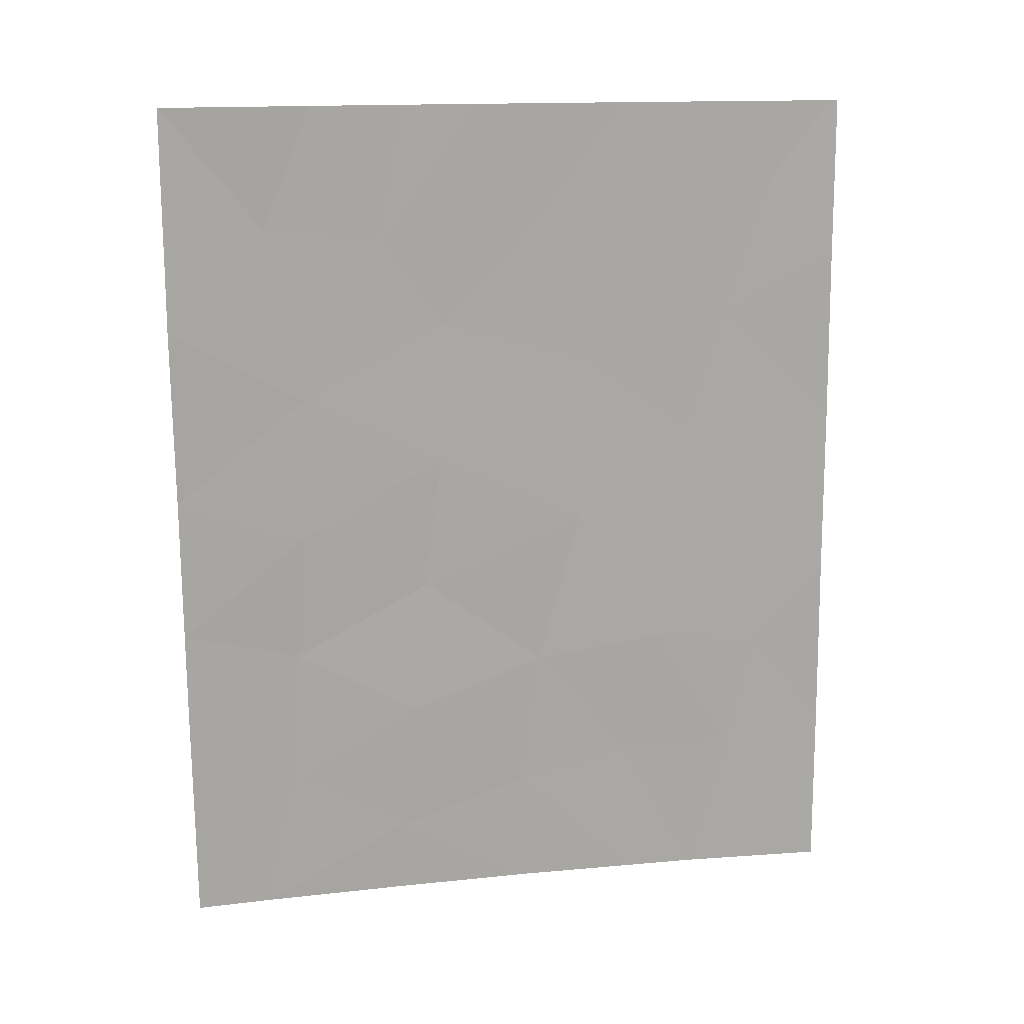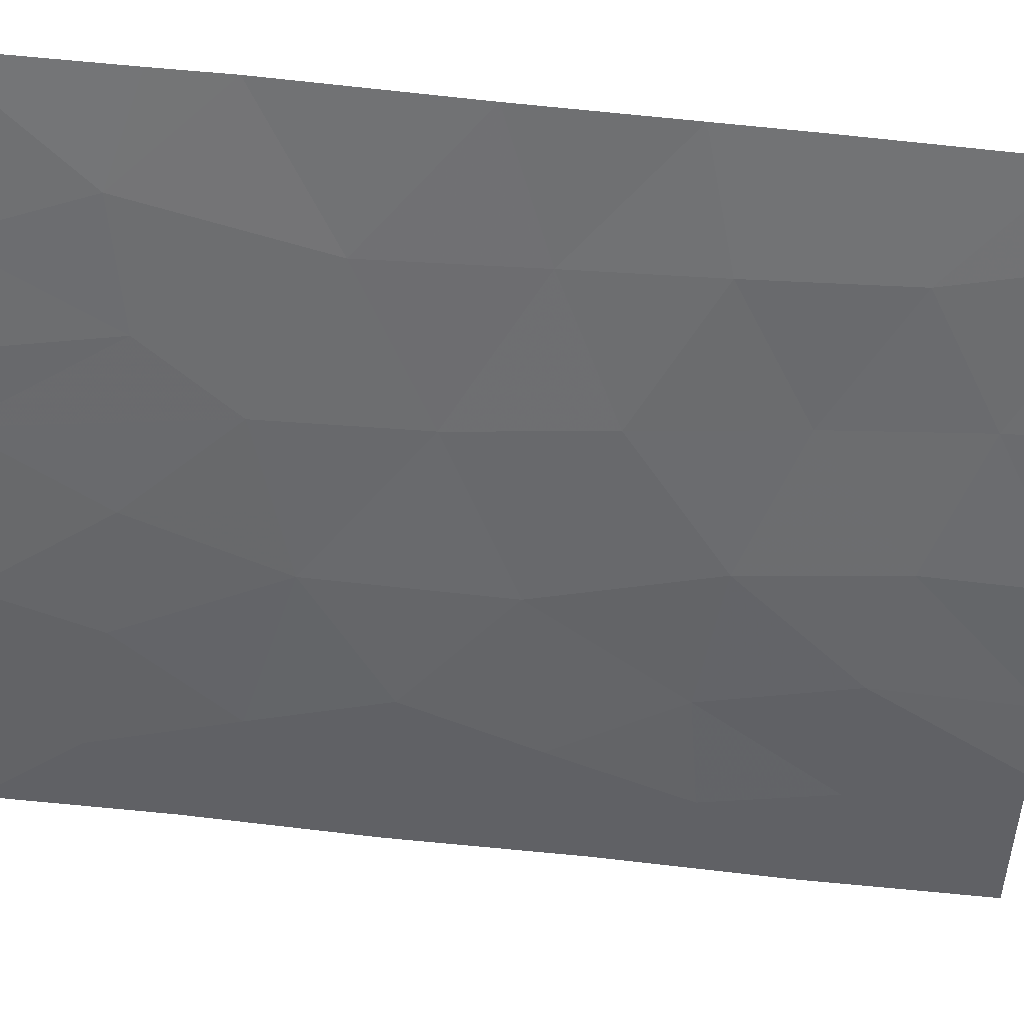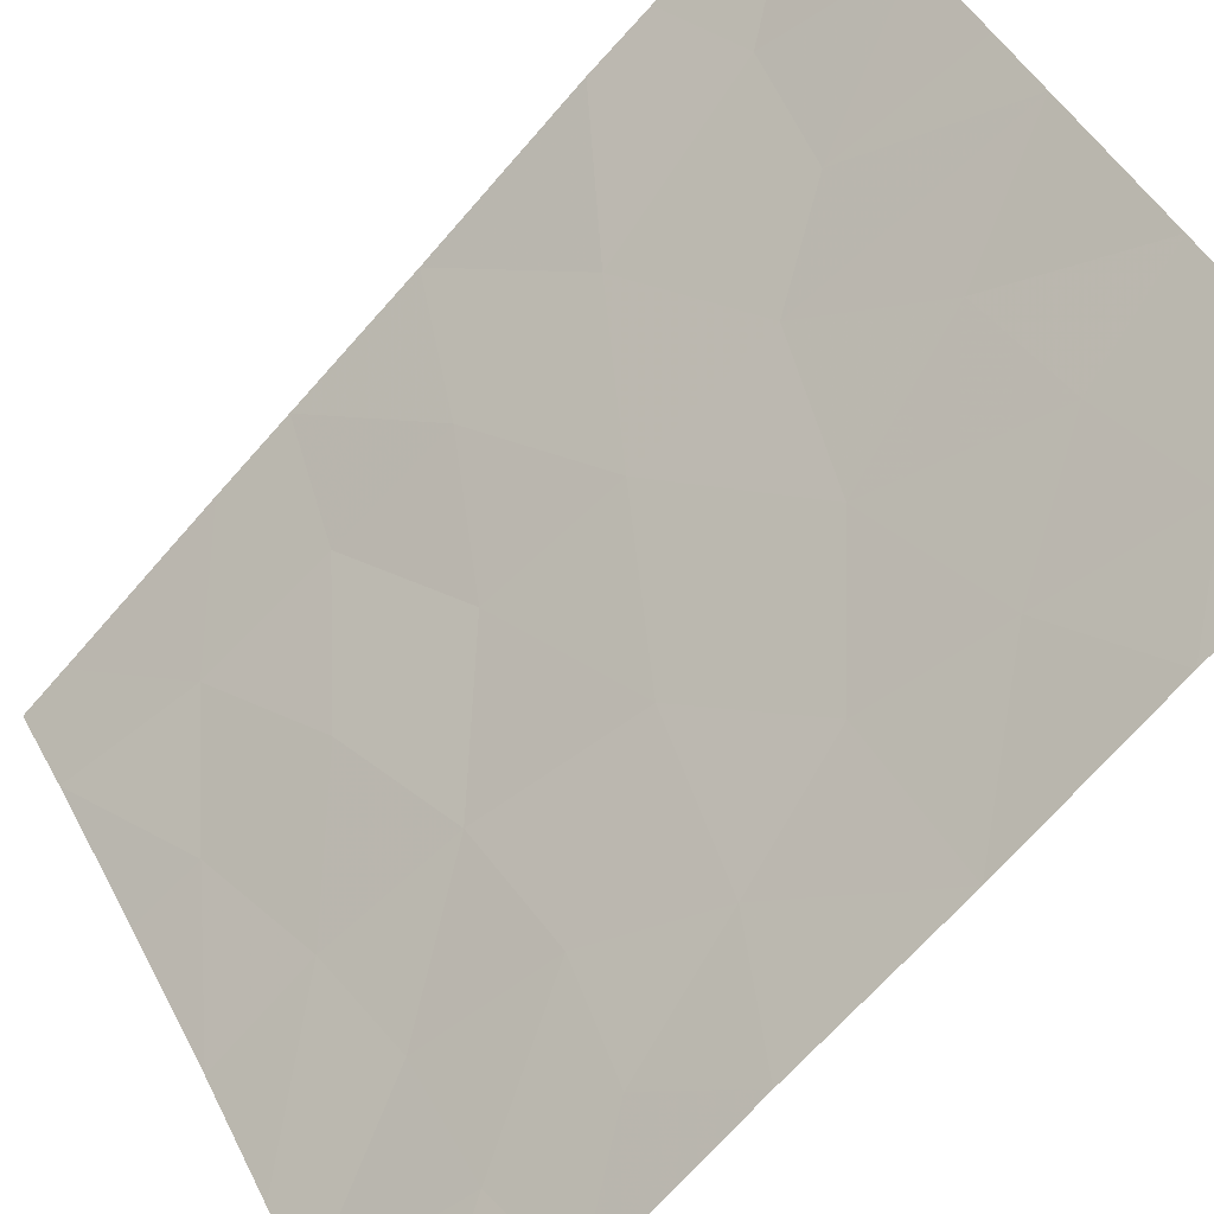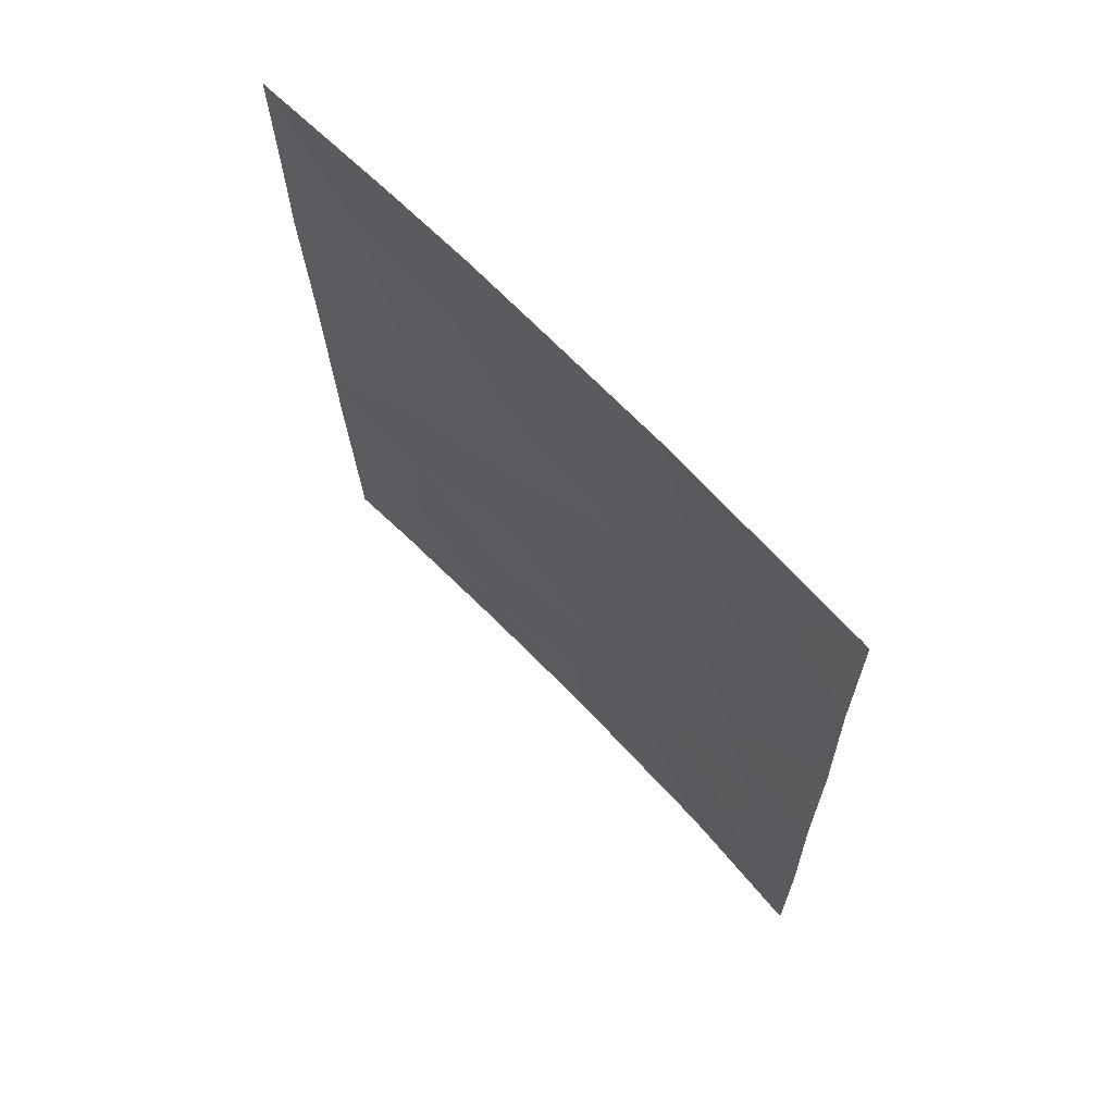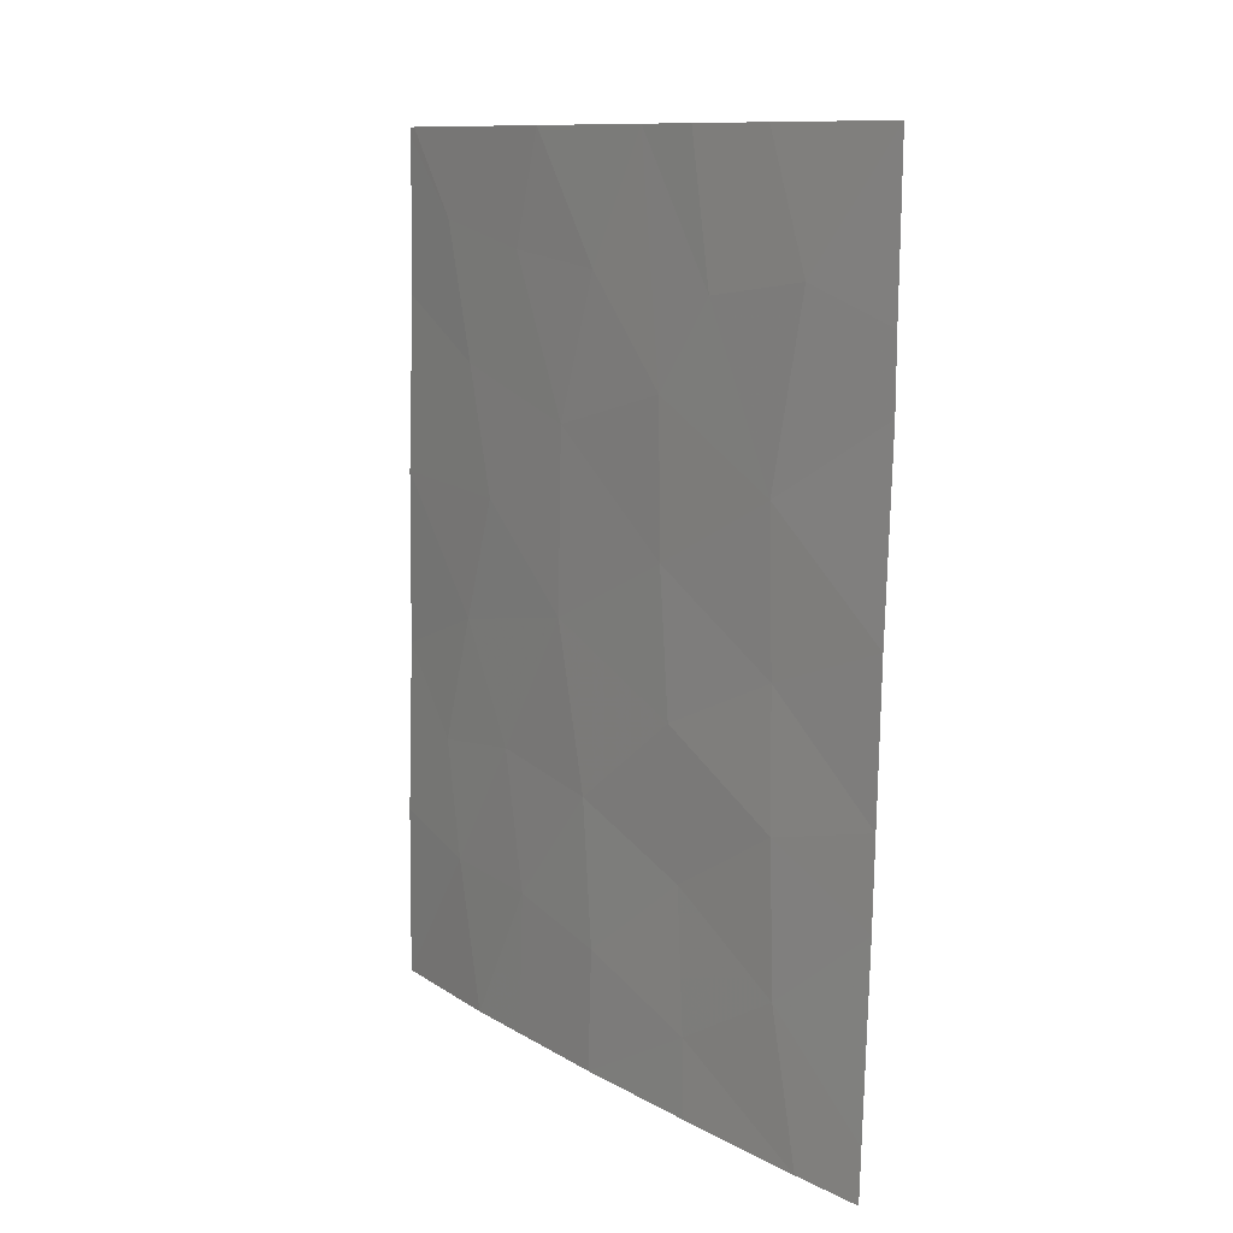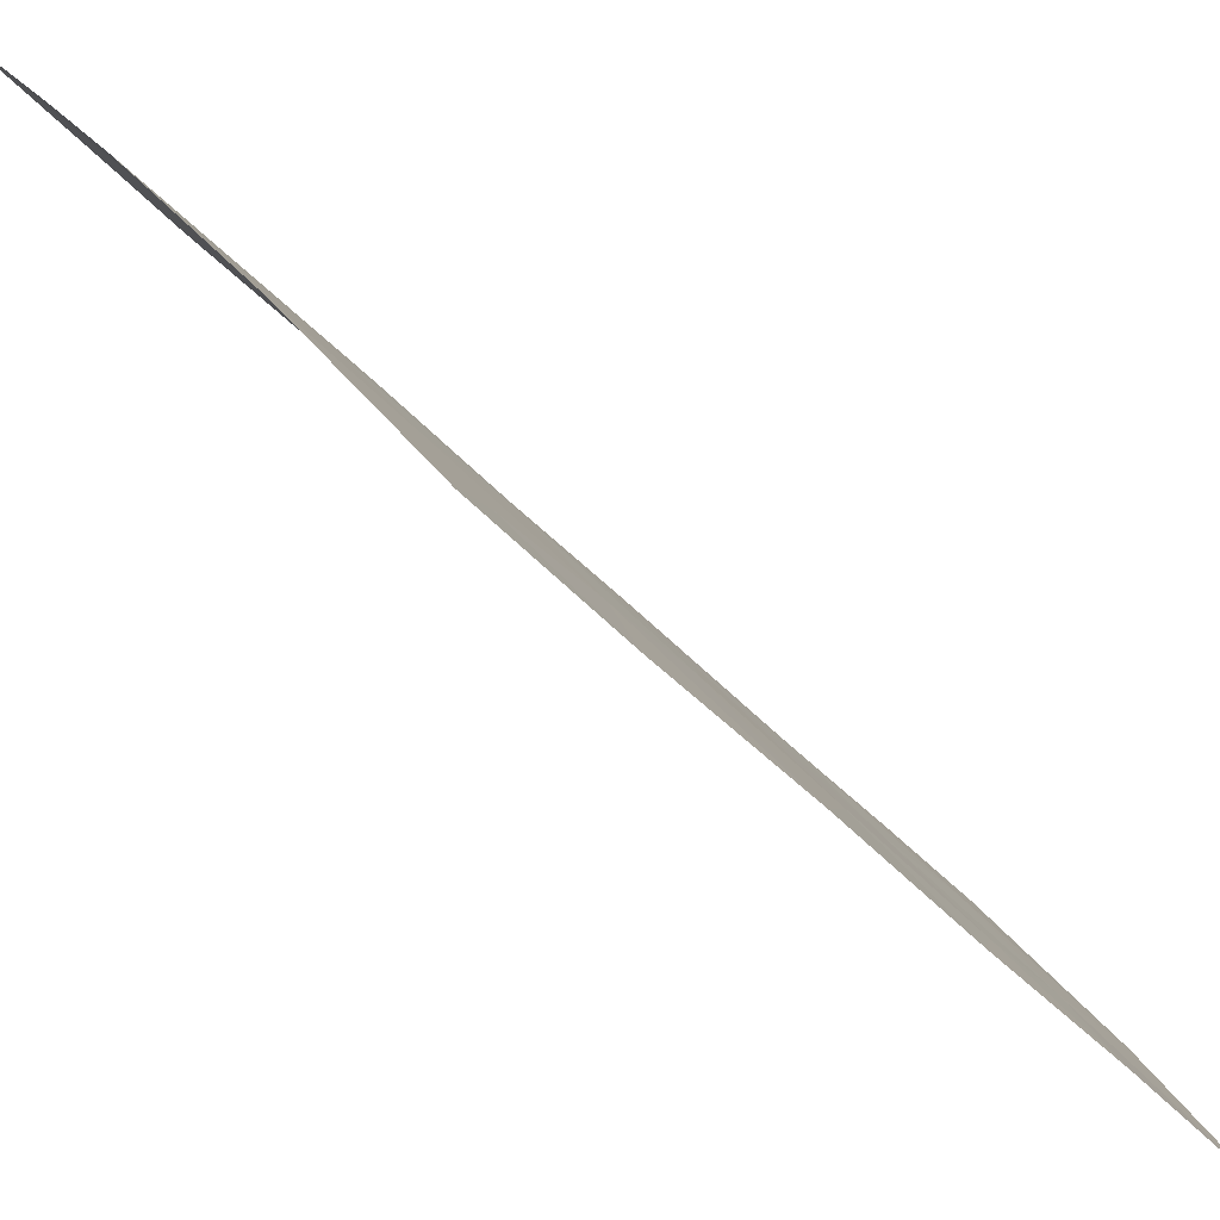
<metadata>
{"format":"obj","ext":"obj","renderer":"f3d","projection":"perspective","resolution":1024,"background":"white","views":[{"elev":14.4,"azim":-66.6,"up":"+Z"},{"elev":72.7,"azim":94.9,"up":"+Y"},{"elev":-71.5,"azim":-42.8,"up":"+Y"},{"elev":67.1,"azim":-7.6,"up":"+Z"},{"elev":10.9,"azim":-179.8,"up":"+Z"},{"elev":-37.6,"azim":34.2,"up":"+Y"}]}
</metadata>
<code>
v 55.64 38.72 38
v 55.62 38.72 38.7
v 61.19 30.72 49.87
v 61.19 30.72 50
v 61.14 30.8 50
v 55.42 38.72 46.9
v 56.64 37.23 45.82
v 59.66 33.04 48.45
v 60.33 32.1 46.92
v 55.49 38.72 44.37
v 57.76 35.85 42.9
v 58.75 34.65 38
v 57.55 36.25 38
v 58.71 34.66 39.65
v 60.73 31.63 41.67
v 55.55 38.72 41.18
v 56.56 37.5 39.97
v 58.09 35.19 50
v 61.29 30.72 42.86
v 61.36 30.72 40.42
v 60.4 32.09 43.46
v 56.6 37.41 41.93
v 61.28 30.72 45.3
v 60.06 32.56 45.17
v 59.38 33.39 50
v 57.57 36.19 39.04
v 56.3 37.89 38
v 59.87 32.9 41.86
v 60.63 31.59 48.79
v 55.41 38.72 47.84
v 57.52 35.98 50
v 61.37 30.72 38
v 60.28 32.44 38
v 55.39 38.72 50
v 61.21 30.72 47.74
v 55.53 38.72 42.35
v 59.69 33.29 38
v 57.63 36.02 40.93
v 59.13 33.93 43.83
v 59.08 33.94 46.31
v 56.61 37.31 43.73
v 60.56 31.93 40.04
v 60.29 32.05 50
v 56.3 37.63 48.28
v 56.69 37.06 50
v 57.86 35.65 44.83
v 59.64 33.32 39.98
v 57.88 35.6 46.85
v 58.81 34.44 41.61
v 58.67 34.46 48.27
v 57.31 36.32 48.05
f 1 27 2
f 3 4 5
f 6 10 7
f 13 12 26
f 12 14 26
f 20 19 15
f 19 21 15
f 10 36 41
f 17 16 2
f 2 27 17
f 26 17 27
f 29 3 5
f 32 20 42
f 35 29 9
f 41 36 22
f 13 26 27
f 35 3 29
f 29 5 43
f 33 42 47
f 47 37 33
f 12 37 14
f 24 23 9
f 11 22 38
f 38 49 11
f 29 43 8
f 23 35 9
f 24 21 23
f 19 23 21
f 42 20 15
f 36 16 22
f 16 17 22
f 21 39 28
f 39 49 28
f 14 38 26
f 21 24 39
f 28 42 15
f 30 6 44
f 6 7 44
f 37 47 14
f 7 10 41
f 46 41 11
f 41 22 11
f 25 18 50
f 47 42 28
f 8 43 25
f 42 33 32
f 38 22 17
f 24 40 39
f 40 46 39
f 45 34 44
f 26 38 17
f 39 46 11
f 46 48 7
f 28 15 21
f 7 41 46
f 9 8 40
f 9 40 24
f 8 9 29
f 40 8 50
f 48 18 51
f 31 51 18
f 25 50 8
f 51 31 45
f 49 39 11
f 40 48 46
f 49 38 14
f 28 49 47
f 47 49 14
f 48 50 18
f 44 51 45
f 44 7 51
f 40 50 48
f 44 34 30
f 51 7 48

</code>
